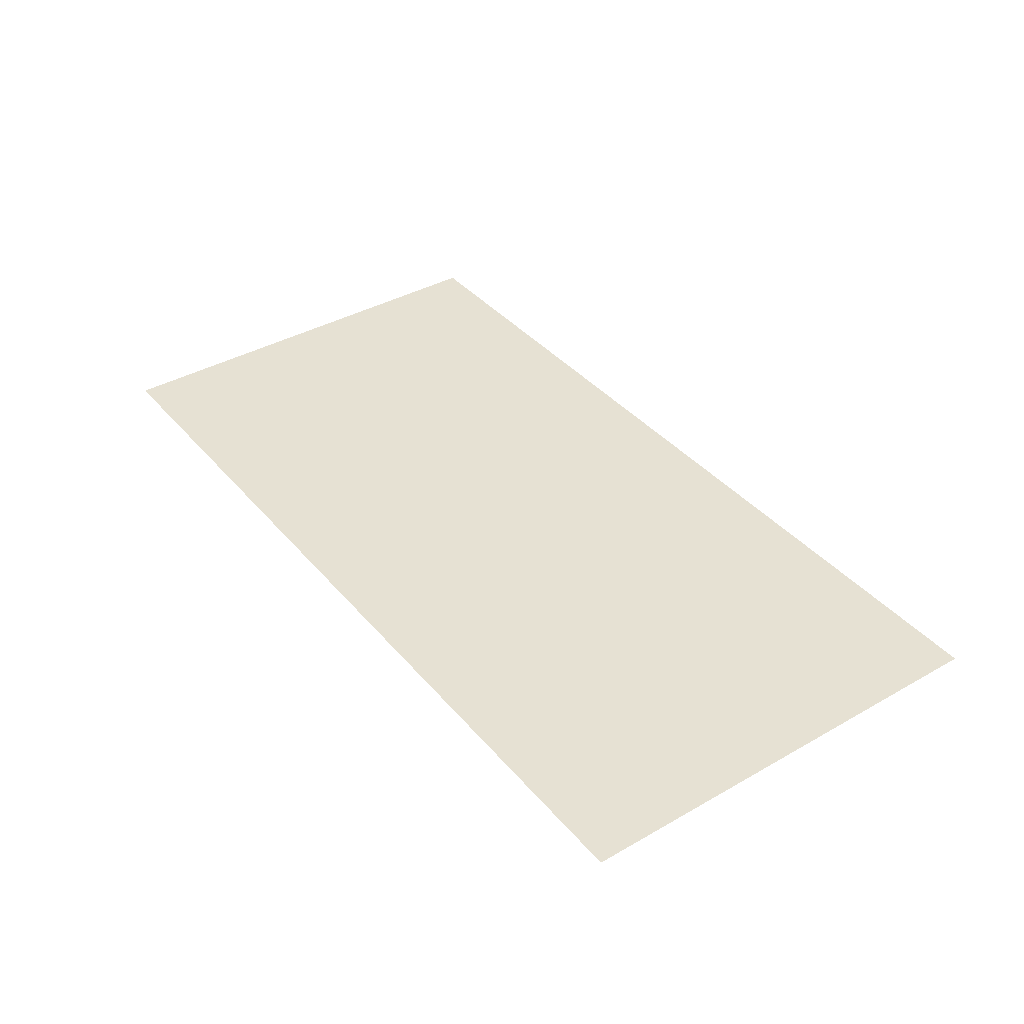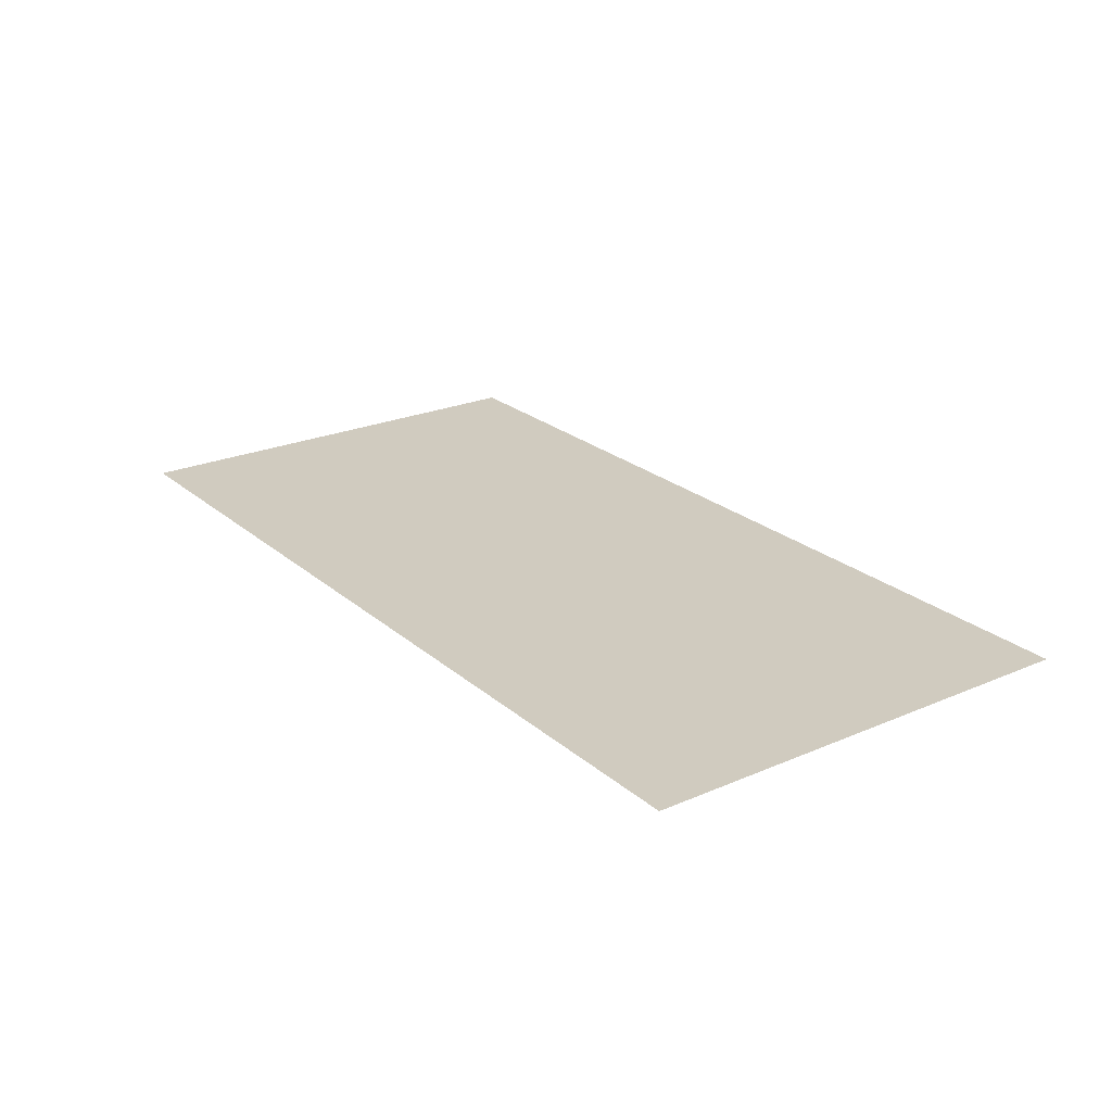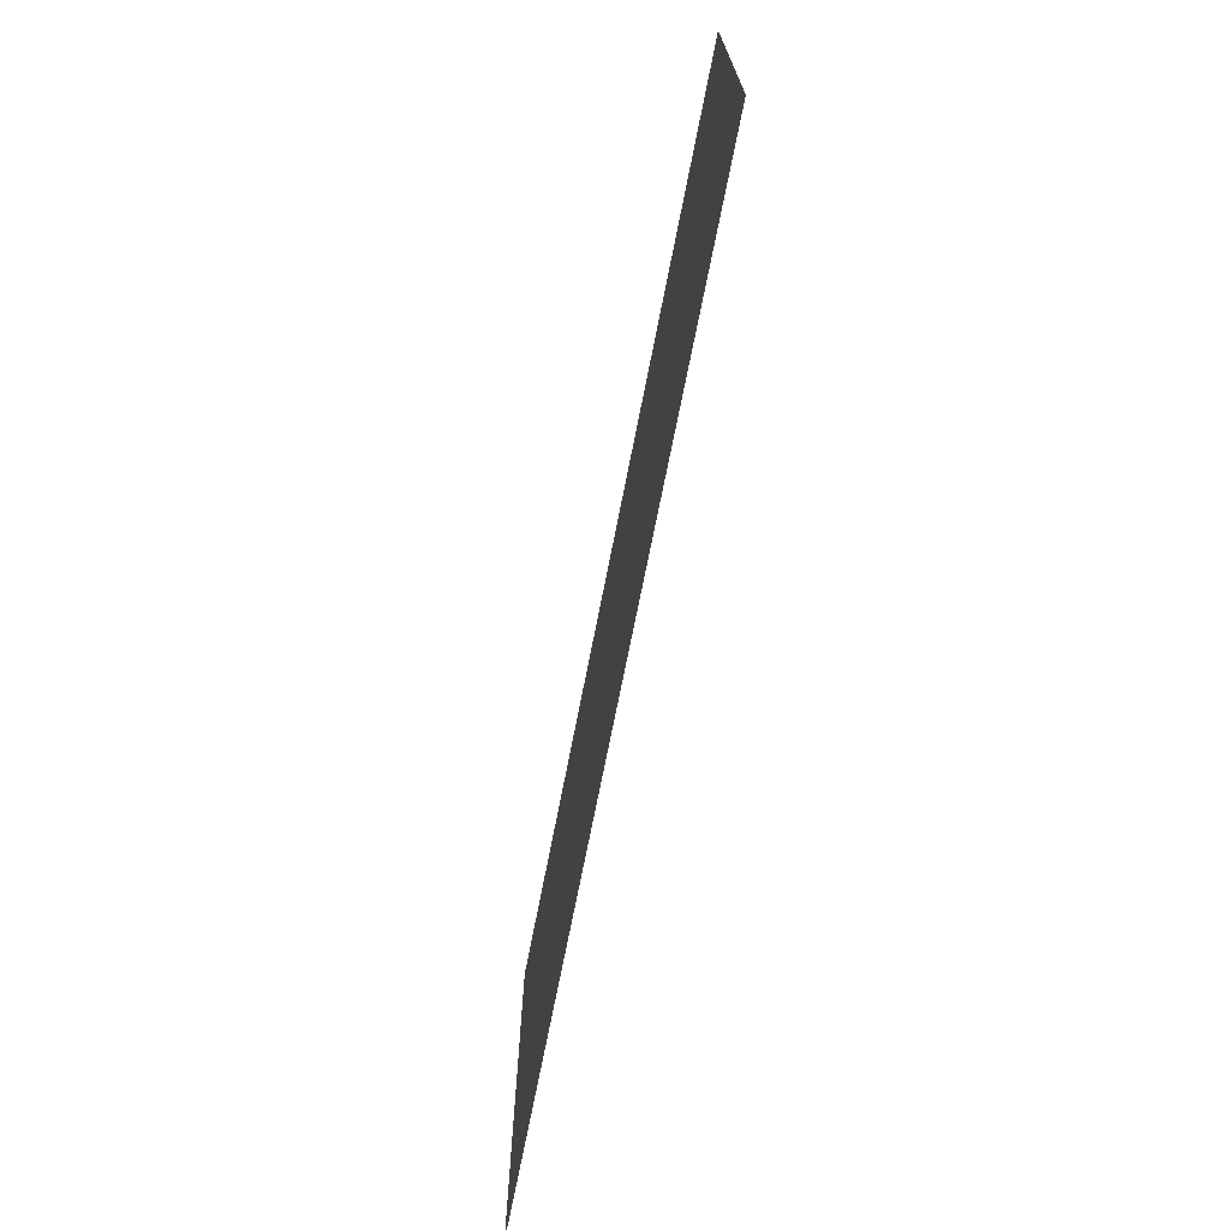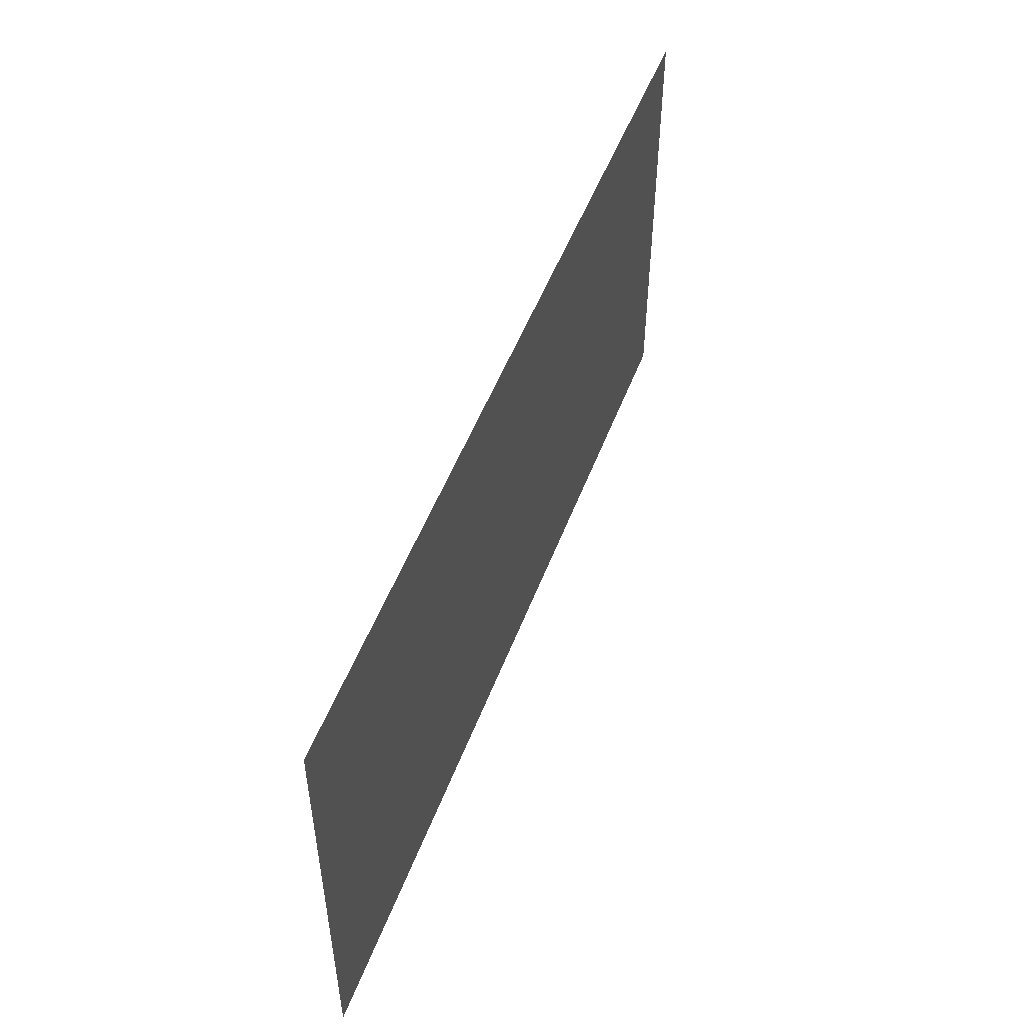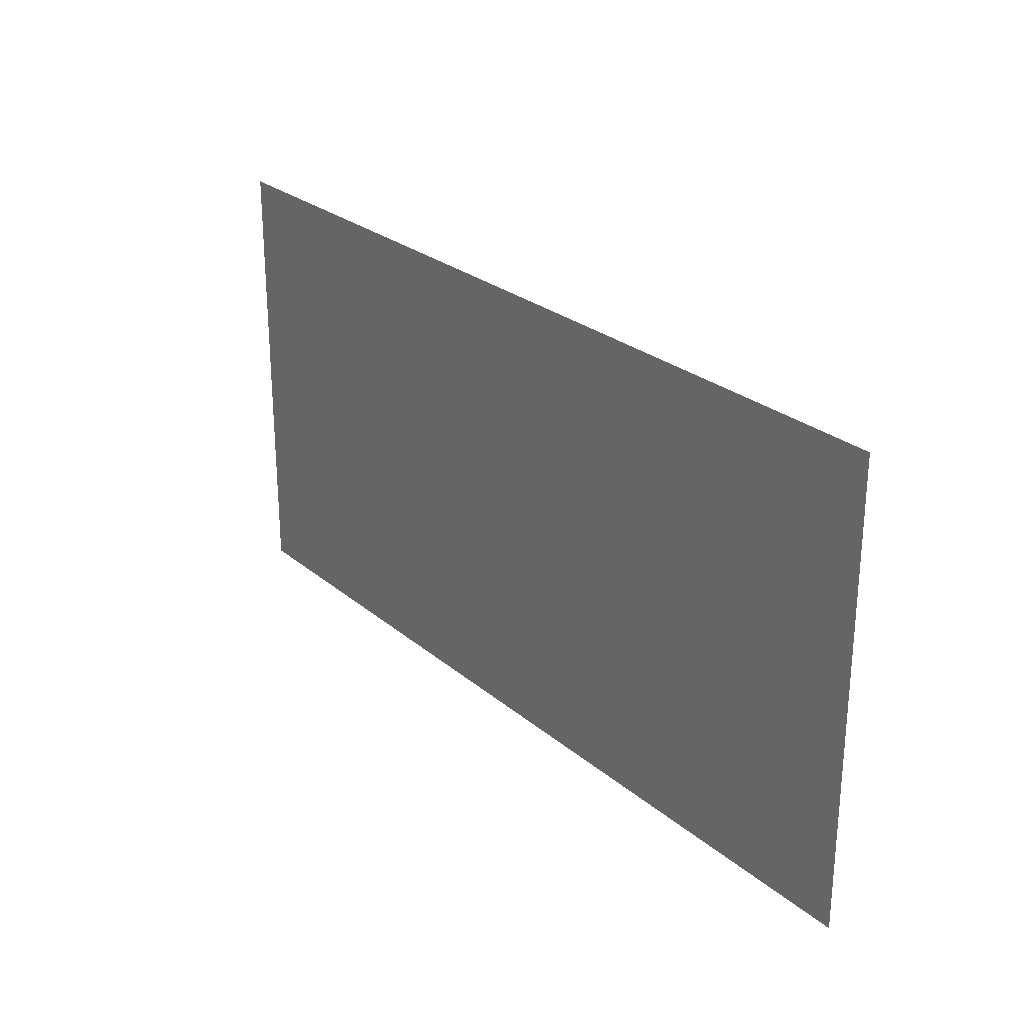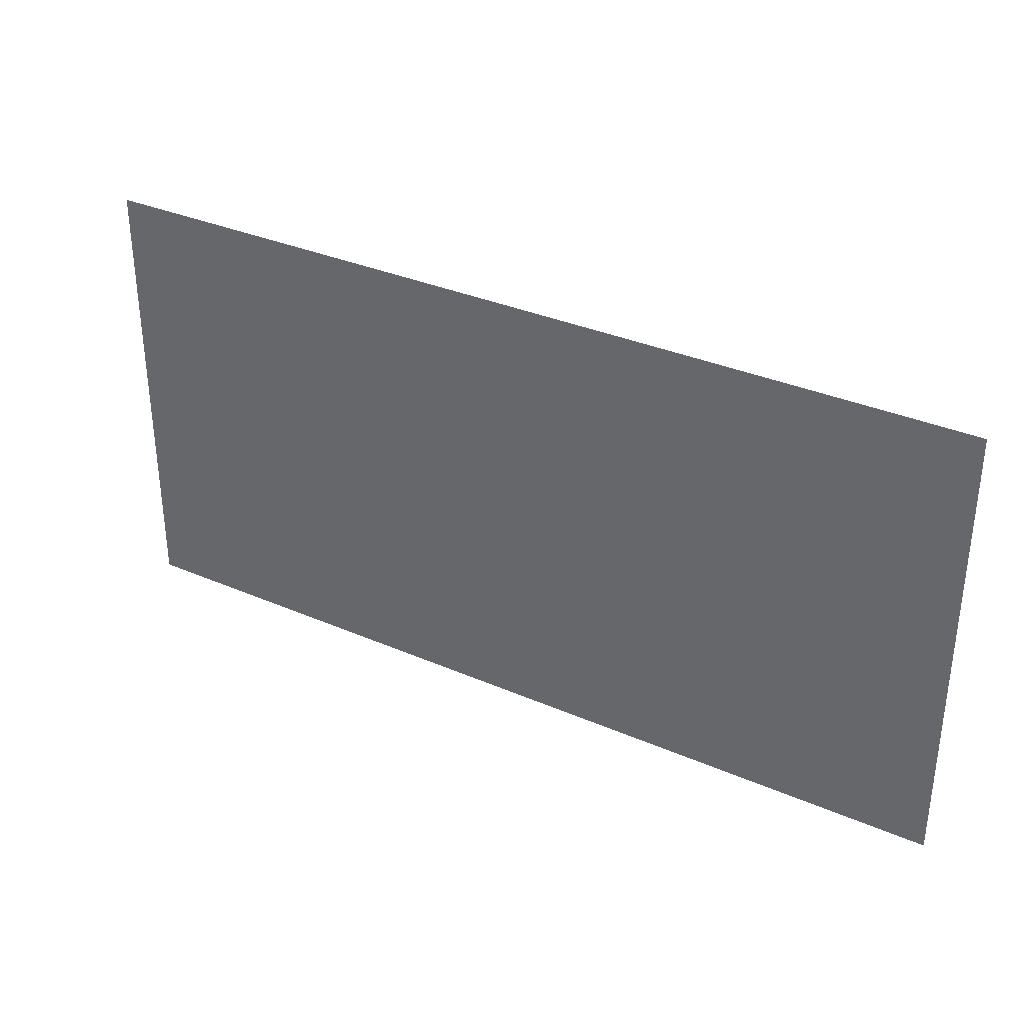
<metadata>
{"format":"obj","ext":"obj","renderer":"f3d","projection":"perspective","resolution":1024,"background":"white","views":[{"elev":38.8,"azim":-125.6,"up":"+Z"},{"elev":23.7,"azim":-125.8,"up":"+Z"},{"elev":-71.0,"azim":78.9,"up":"+Y"},{"elev":51.1,"azim":110.4,"up":"+Y"},{"elev":26.0,"azim":-127.4,"up":"+Y"},{"elev":33.9,"azim":30.5,"up":"+Y"}]}
</metadata>
<code>
o Plane
v -2 -1 -0
v 2 -1 -0
v 2 1 0
v -2 1 0
f 1 2 3 4

</code>
